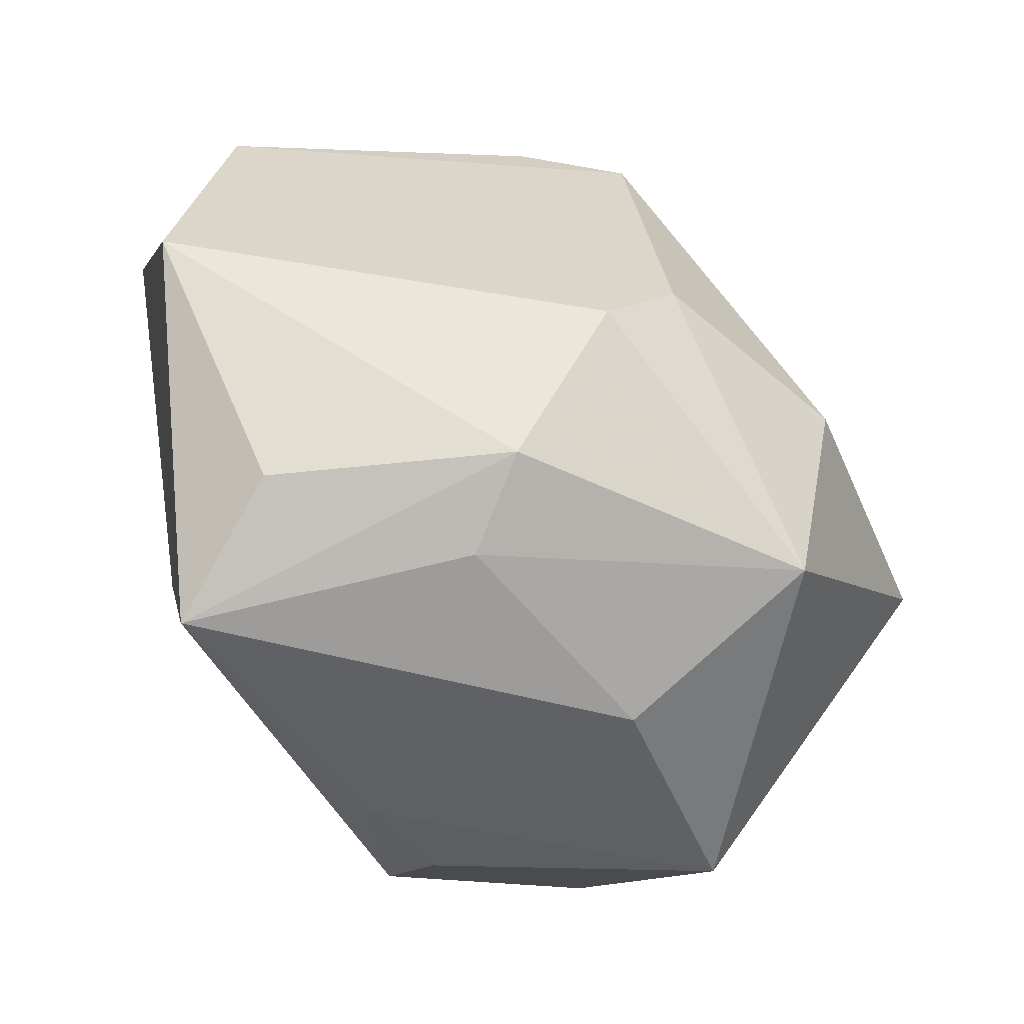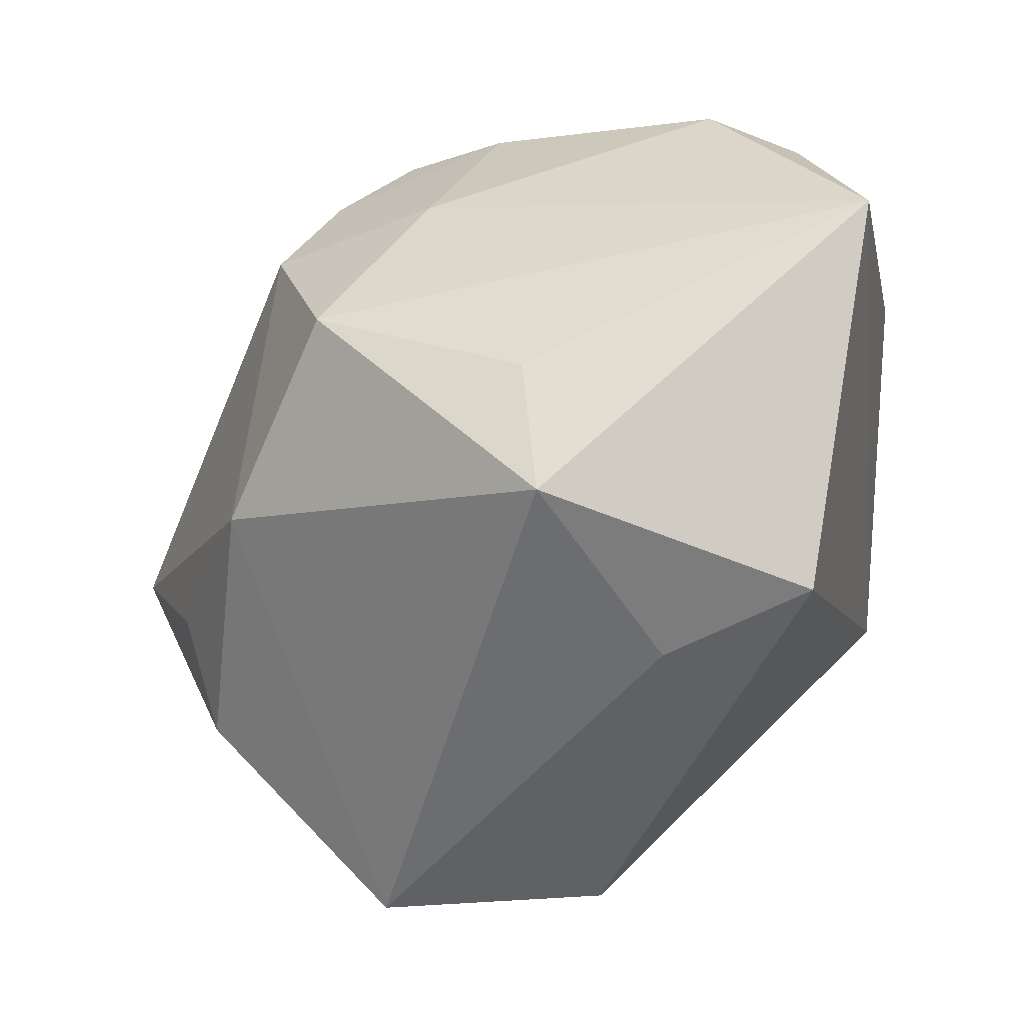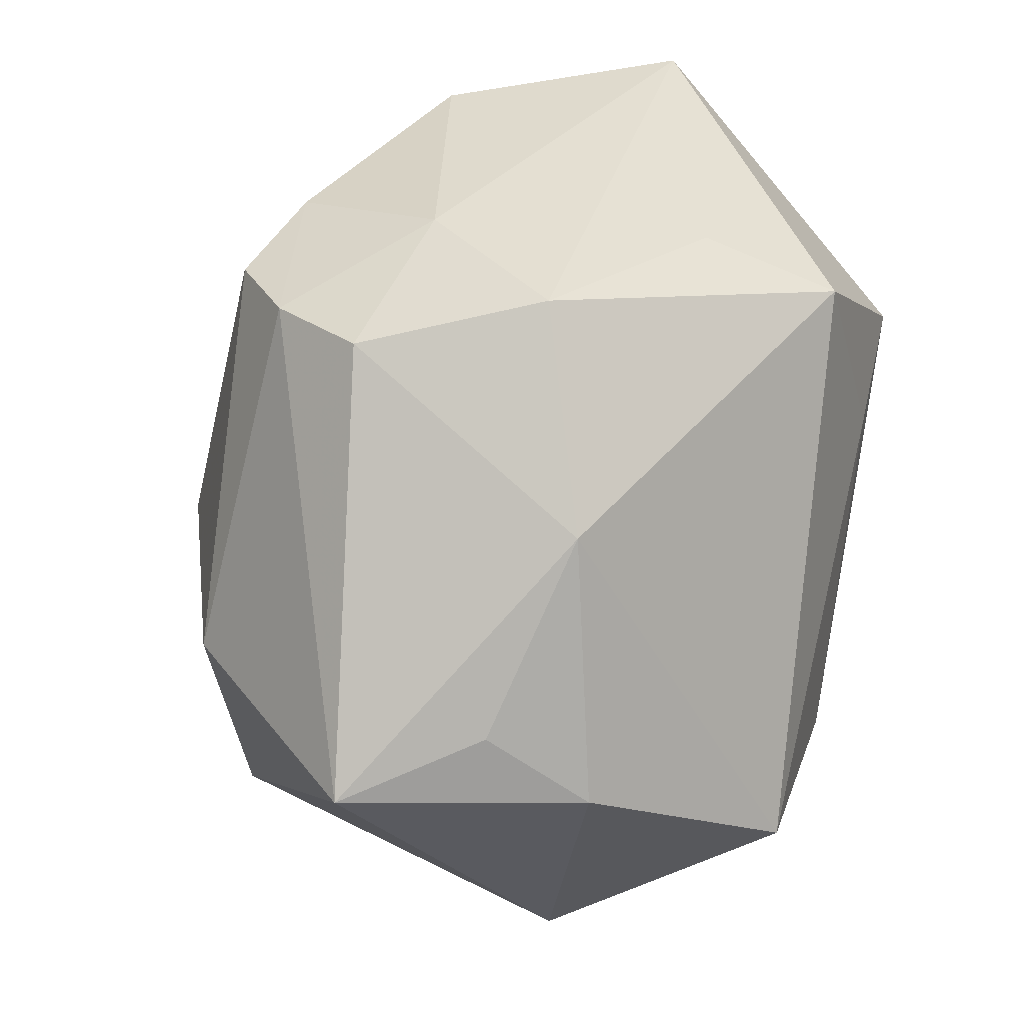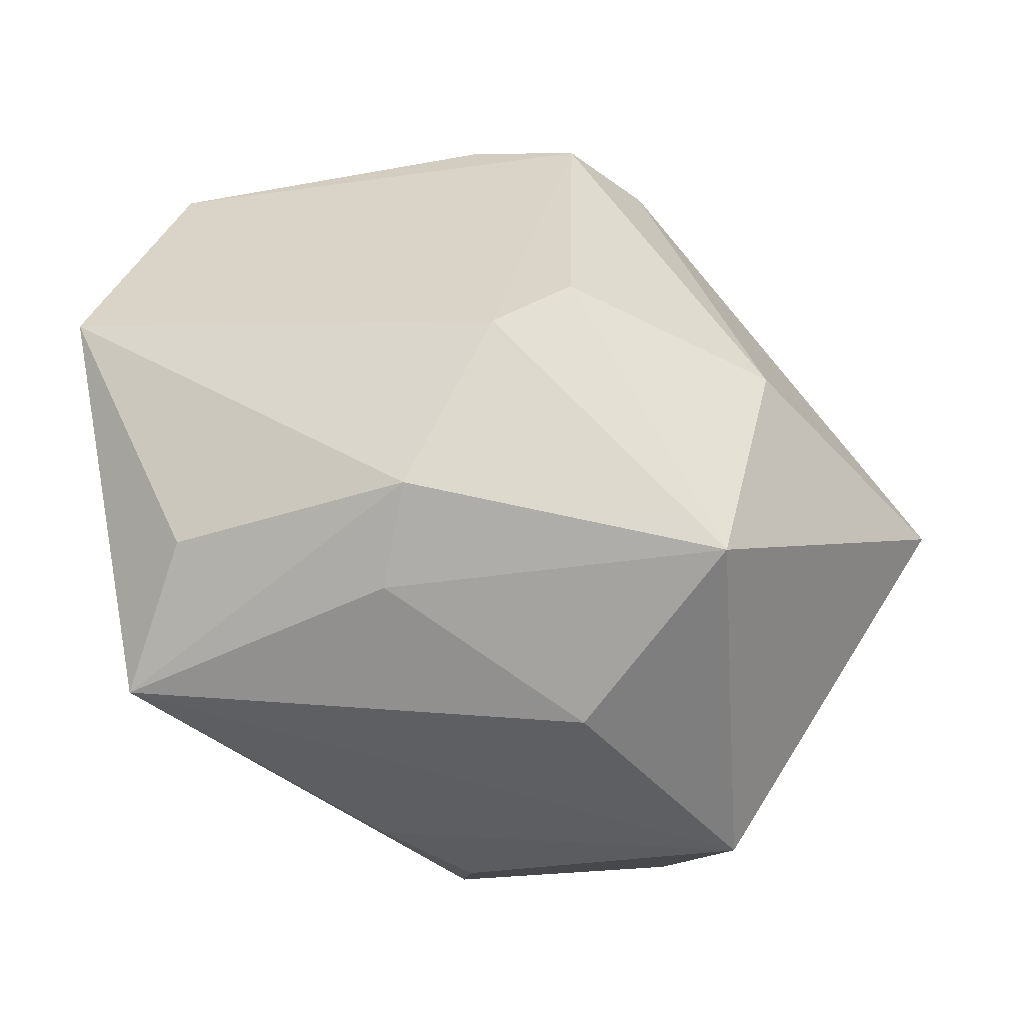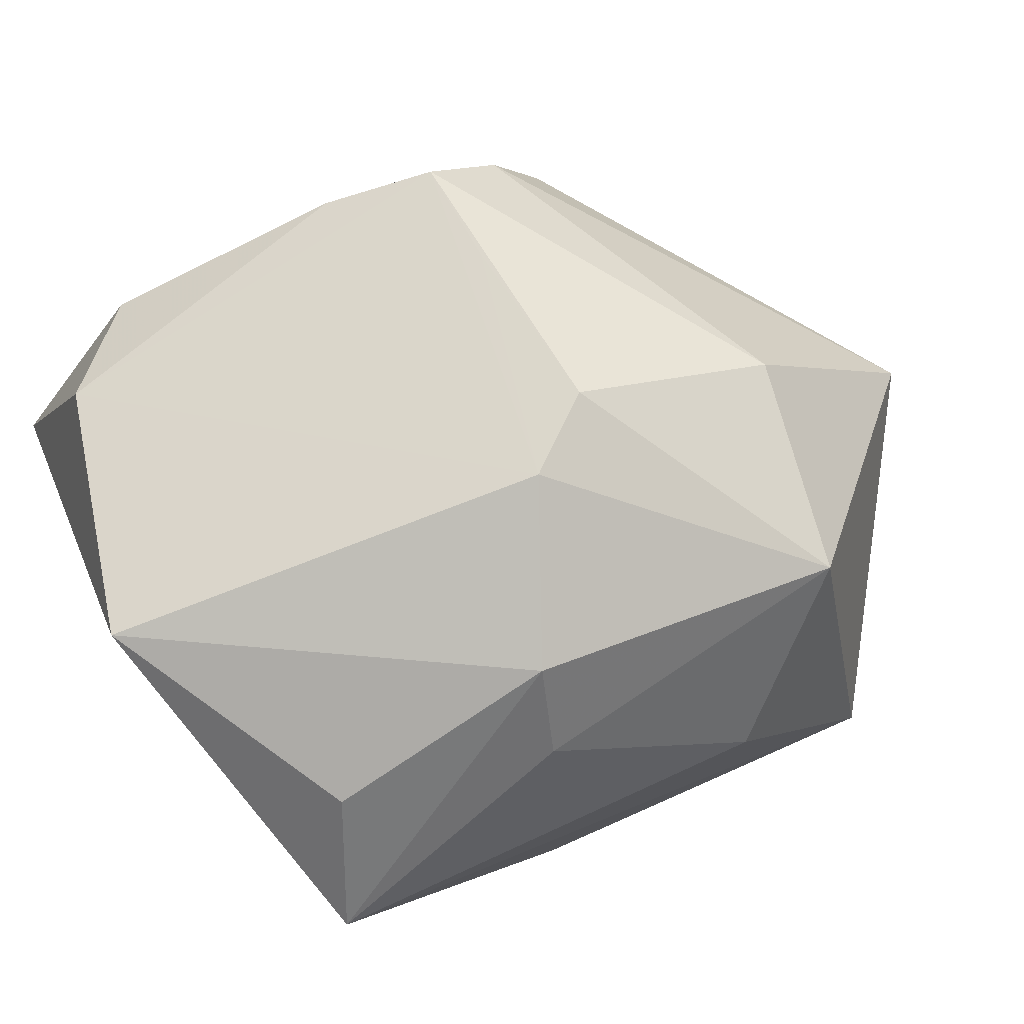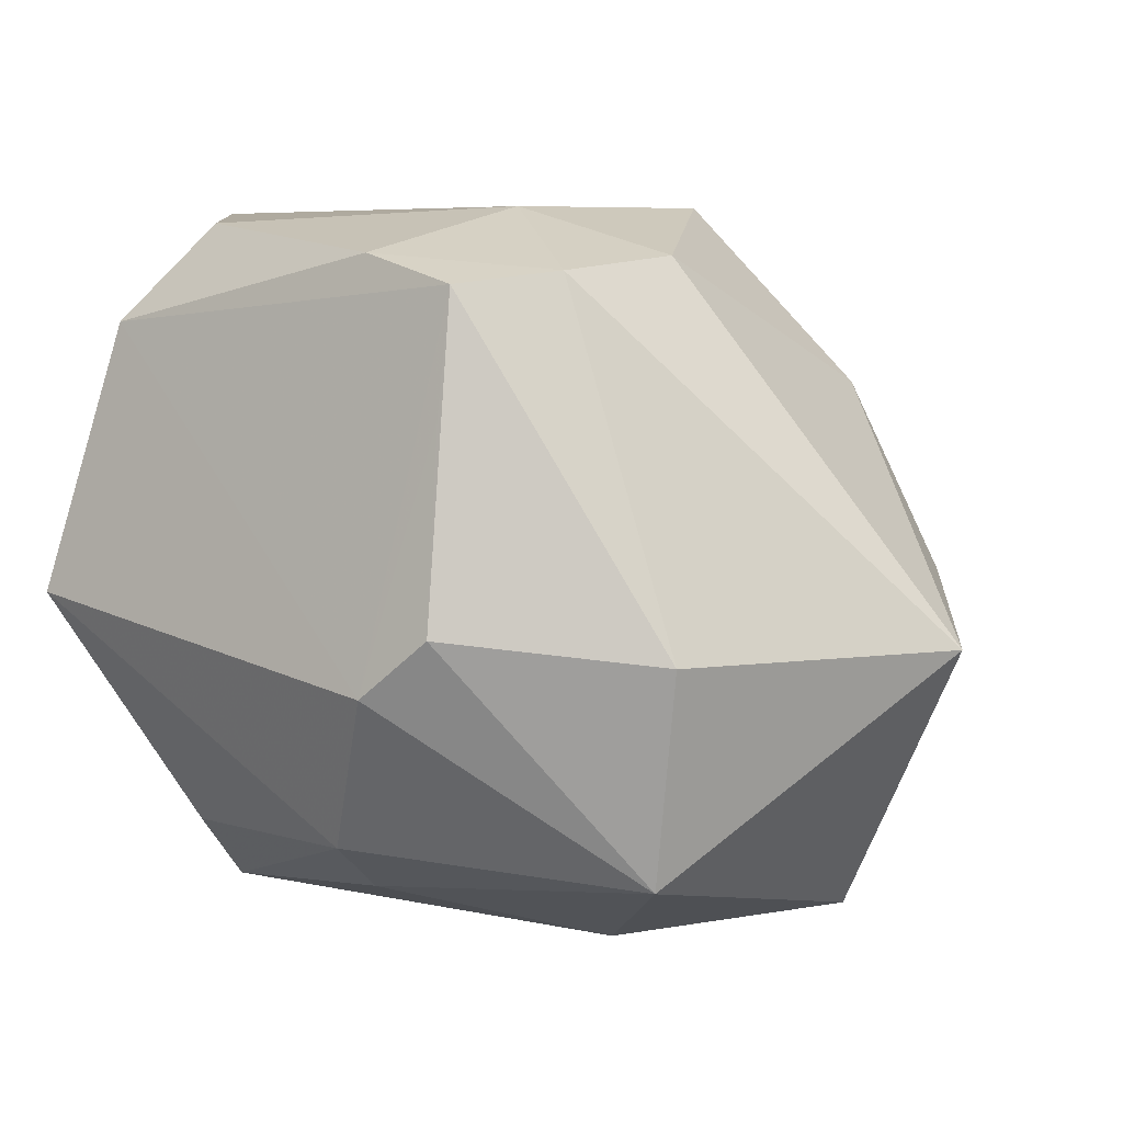
<metadata>
{"format":"obj","ext":"obj","renderer":"f3d","projection":"perspective","resolution":1024,"background":"white","views":[{"elev":-48.0,"azim":-17.3,"up":"+Y"},{"elev":-49.3,"azim":-165.7,"up":"+Z"},{"elev":37.0,"azim":107.2,"up":"+Y"},{"elev":45.9,"azim":4.8,"up":"+Z"},{"elev":71.4,"azim":-25.3,"up":"+Z"},{"elev":7.8,"azim":29.1,"up":"+Y"}]}
</metadata>
<code>
v -0.02649 -0.03167 -0.004884
v 0.05374 -0.005055 0.005325
v 0.0171 0.0389 -0.007436
v -0.006876 -0.0368 -0.01624
v -0.01382 0.009233 -0.03846
v 0.02599 -0.023 -0.03846
v -0.03364 -0.0384 0.008432
v -0.02882 -0.02848 0.02221
v -0.004241 -0.02677 0.03176
v 0.003014 -0.03554 -0.0249
v 0.03362 -0.00503 0.02919
v -0.002331 0.03446 0.02813
v 0.003618 -0.009188 0.03934
v 0.04543 0.0007847 -0.009155
v 0.04329 -0.007347 -0.02021
v -0.04389 0.03826 -0.005915
v -0.04389 -0.003054 0.02961
v -0.005828 -0.03319 0.02221
v 0.001184 -0.02704 -0.03846
v -0.005695 0.03162 -0.03463
v 0.02438 0.03416 0.01229
v -0.02813 0.03729 0.0186
v 0.004714 0.03914 0.009615
v 0.02992 -0.02843 0.02624
v 0.03264 0.02 -0.01543
v -0.005356 0.03622 -0.01948
v 0.01156 -0.002631 0.03917
v 0.03352 -0.03821 -0.0131
v -0.03068 0.01372 -0.0375
v 0.00982 0.01843 0.03419
v 0.009554 0.03153 0.03122
v -0.03708 0.02663 0.02425
v 0.01597 -0.03898 0.009058
v 0.01803 0.03282 0.0235
f 32 16 17
f 13 32 17
f 31 32 13
f 16 32 22
f 12 32 31
f 12 22 32
f 9 13 17
f 17 8 9
f 7 8 17
f 17 16 7
f 16 29 7
f 7 28 33
f 7 9 8
f 27 11 31
f 15 28 6
f 2 28 15
f 13 9 24
f 24 27 13
f 11 27 24
f 2 11 24
f 24 28 2
f 33 28 24
f 19 5 6
f 29 5 19
f 18 7 33
f 9 7 18
f 33 24 18
f 18 24 9
f 31 13 30
f 30 27 31
f 13 27 30
f 20 29 16
f 20 5 29
f 6 5 20
f 22 12 23
f 16 22 23
f 23 3 16
f 25 20 3
f 25 15 6
f 6 20 25
f 1 7 29
f 29 19 1
f 1 19 7
f 6 28 10
f 10 19 6
f 16 3 26
f 26 20 16
f 3 20 26
f 3 23 21
f 2 25 21
f 21 25 3
f 2 15 14
f 14 25 2
f 15 25 14
f 7 19 4
f 19 10 4
f 28 7 4
f 4 10 28
f 34 21 23
f 34 12 31
f 34 23 12
f 31 11 34
f 34 11 2
f 2 21 34

</code>
